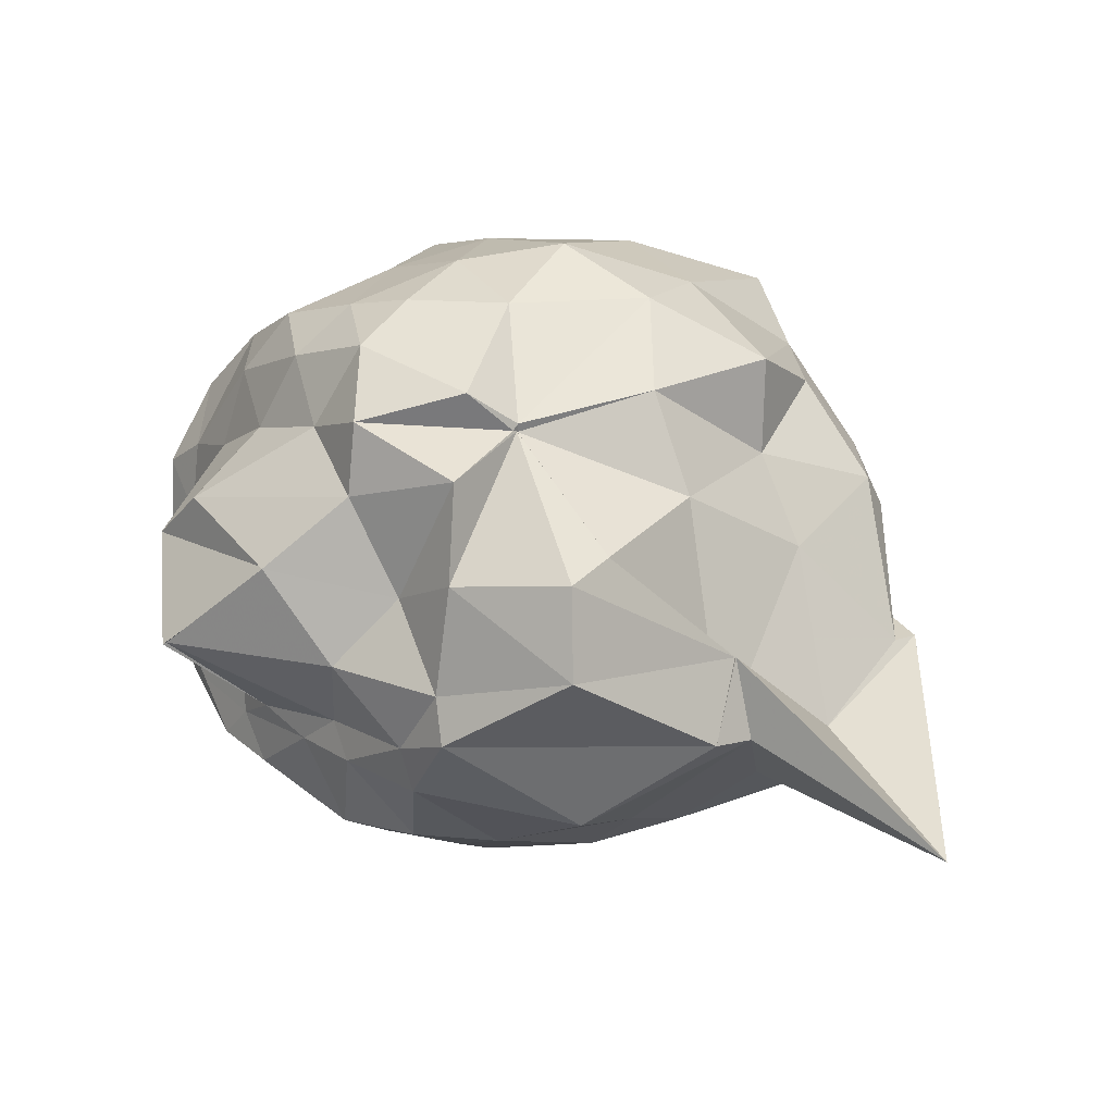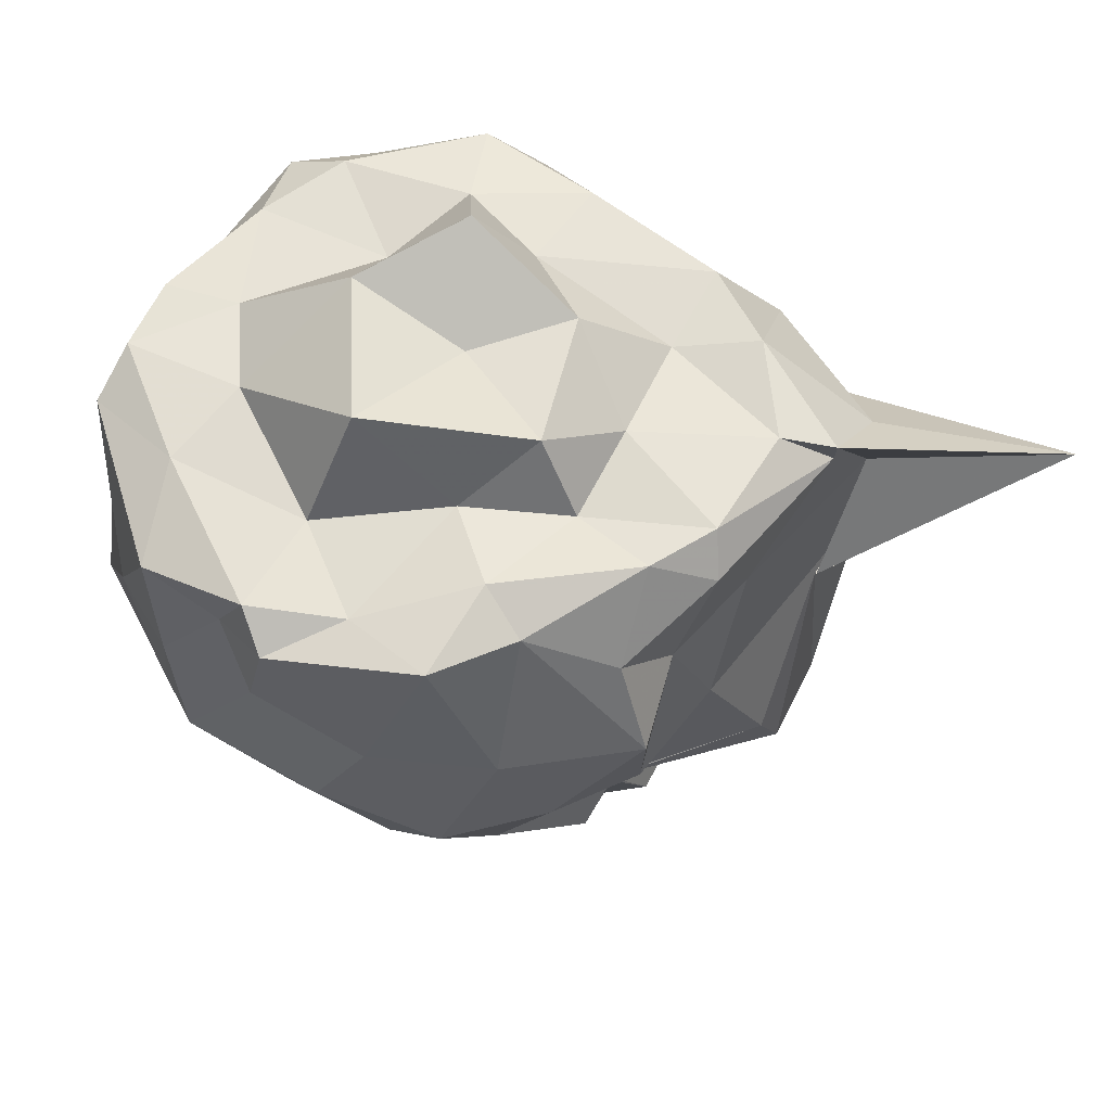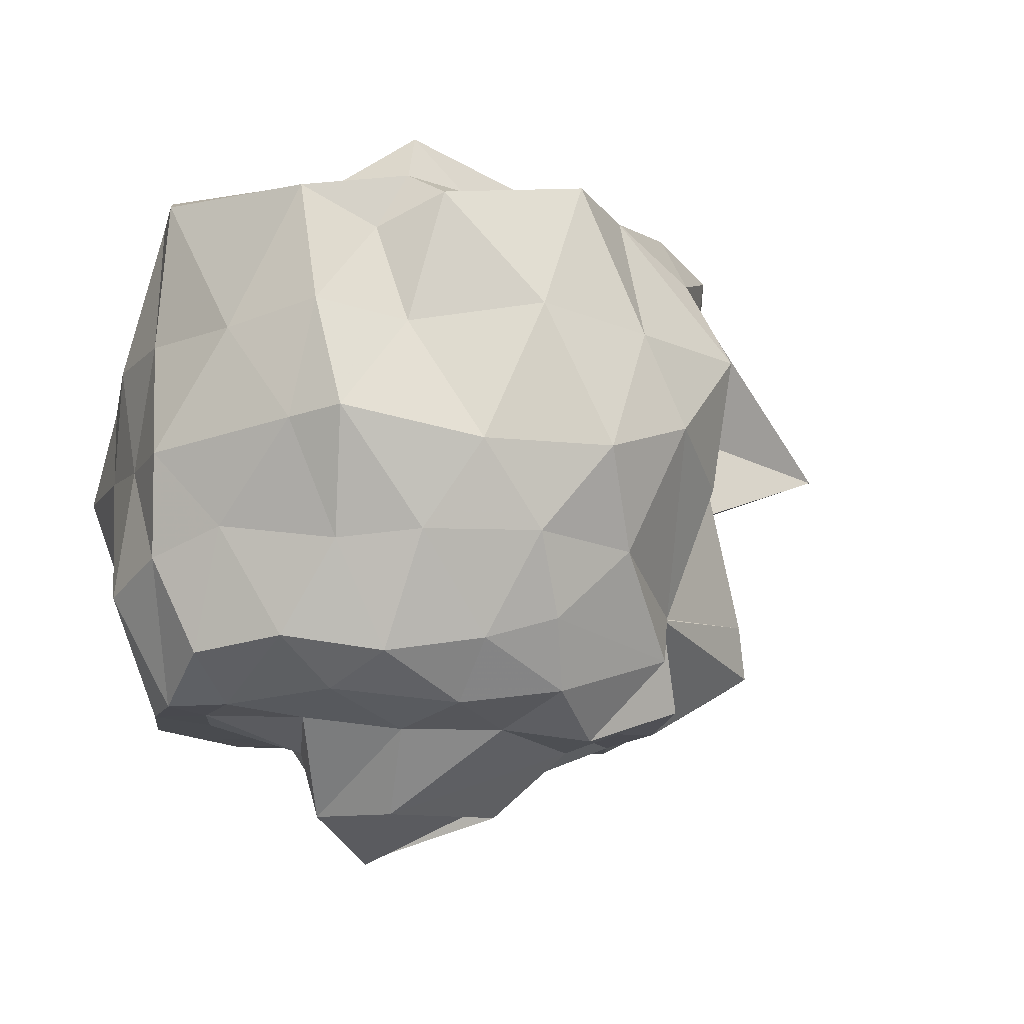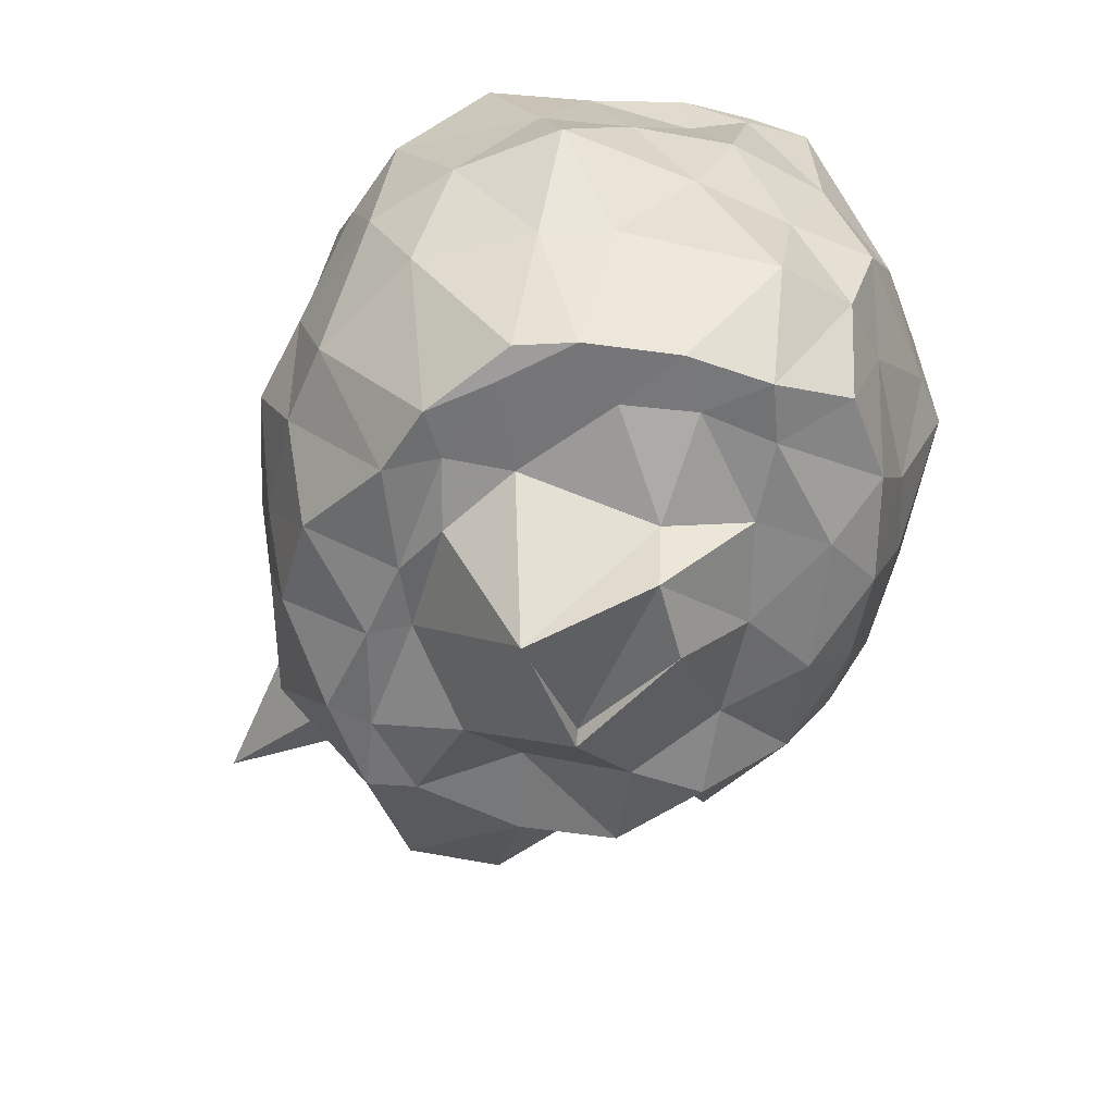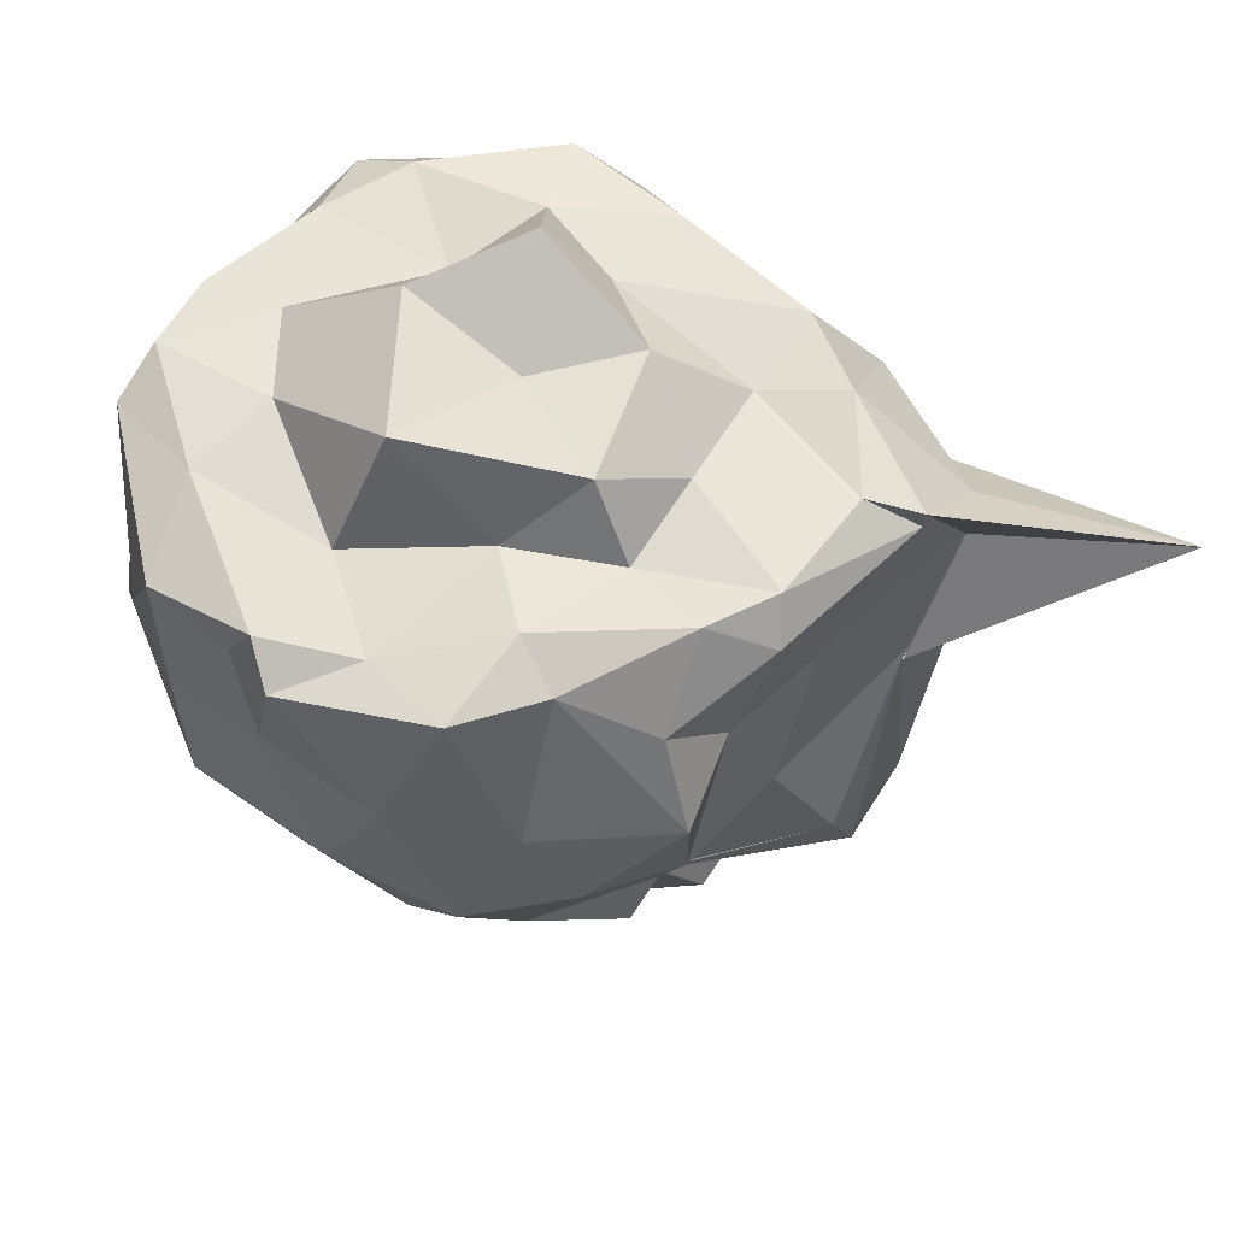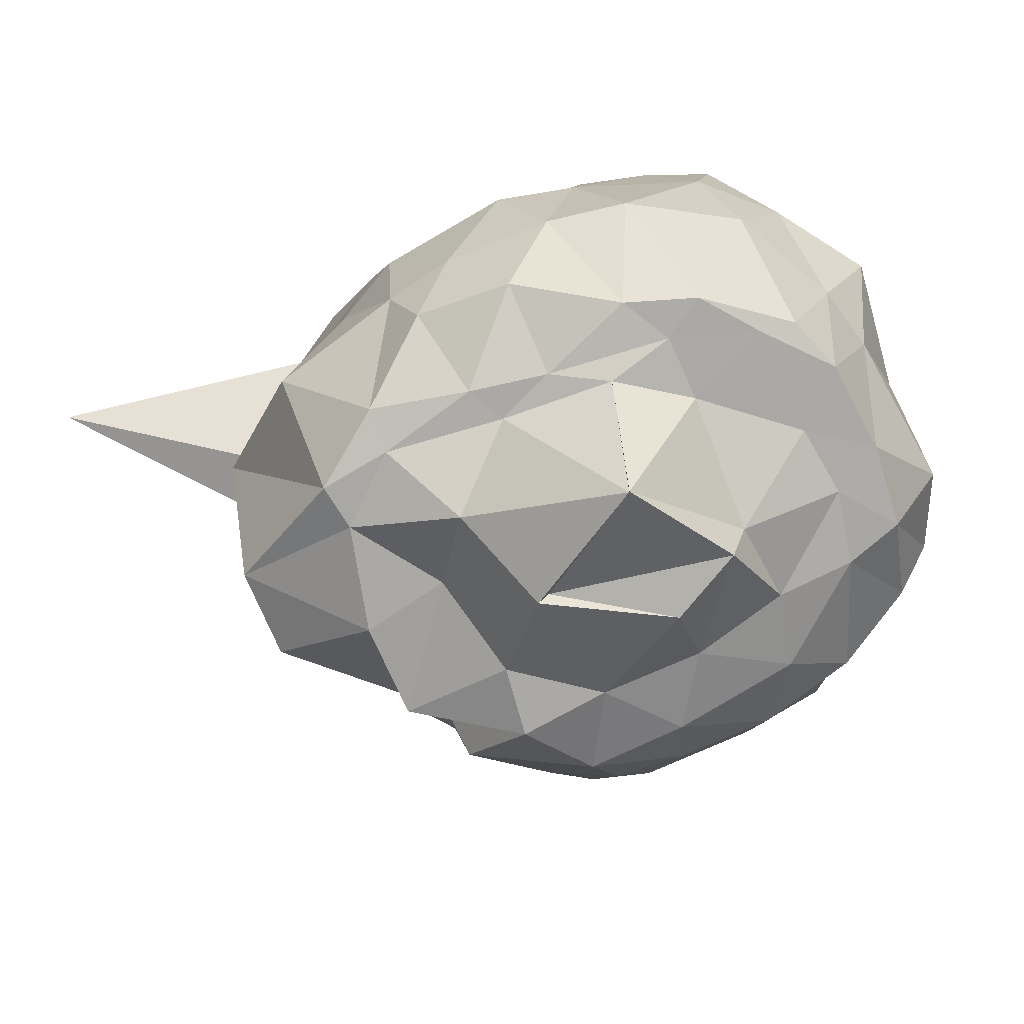
<metadata>
{"format":"obj","ext":"obj","renderer":"f3d","projection":"perspective","resolution":1024,"background":"white","views":[{"elev":7.2,"azim":-126.8,"up":"+Y"},{"elev":62.3,"azim":-155.9,"up":"+Z"},{"elev":-13.6,"azim":166.2,"up":"+Z"},{"elev":-56.5,"azim":74.1,"up":"+Z"},{"elev":61.1,"azim":-150.8,"up":"+Z"},{"elev":-75.4,"azim":20.5,"up":"+Z"}]}
</metadata>
<code>
v -2.425 -0.362 0.2614
v -2.604 -0.314 -1.691
v -1.519 -0.266 -0.0358
v -1.501 -0.07531 0.09153
v -1.5 0.1169 0.09669
v -1.849 0.5147 0.05452
v -2.078 0.5227 -0.06386
v -2.263 0.6189 0.03021
v -2.716 0.5202 0.1198
v -2.898 0.312 0.09375
v -3.15 0.209 -0.06055
v -3.308 -0.08804 0.06028
v -3.454 -0.5829 0.04853
v -3.461 -0.5742 0.1255
v -3.496 -0.8206 -0.08801
v -3.109 -1.078 -0.1046
v -2.651 -1.129 -0.0408
v -2.3 -1.194 0.01905
v -2.129 -1.212 -0.07543
v -1.796 -1.053 -0.02404
v -1.608 -0.8706 0.05294
v -1.51 -0.582 -0.04266
v -1.395 -0.1851 -0.3641
v -1.467 0.1187 -0.3647
v -1.655 0.3959 -0.3717
v -1.891 0.5674 -0.3136
v -2.165 0.5747 -0.3662
v -2.565 0.6439 -0.3008
v -2.914 0.5154 -0.3345
v -3.268 0.2895 -0.3323
v -3.227 -0.0003329 -0.3087
v -3.336 -0.2799 -0.2513
v -3.504 -0.8086 -0.2772
v -4.062 -1.108 -0.3308
v -3.208 -0.9959 -0.3002
v -2.905 -1.192 -0.3669
v -2.549 -1.226 -0.3207
v -2.206 -1.254 -0.3938
v -1.903 -1.2 -0.3801
v -1.708 -1.119 -0.2948
v -1.468 -0.7475 -0.3649
v -1.402 -0.4909 -0.4116
v -1.431 -0.02277 -0.7278
v -1.466 0.2339 -0.7276
v -1.826 0.5239 -0.6715
v -1.959 0.6299 -0.6515
v -2.38 0.6513 -0.7303
v -2.775 0.6355 -0.7254
v -3.053 0.4723 -0.6107
v -3.228 0.2069 -0.732
v -3.32 -0.1047 -0.6718
v -3.495 -0.8103 -0.6907
v -3.472 -0.568 -0.6176
v -3.5 -0.8151 -0.5797
v -3 -1.137 -0.635
v -2.796 -1.256 -0.6279
v -2.383 -1.337 -0.7357
v -2.143 -1.281 -0.6668
v -1.762 -1.163 -0.6956
v -1.551 -0.9739 -0.6769
v -1.353 -0.7131 -0.6714
v -1.392 -0.3128 -0.6953
v -1.48 0.1474 -1.029
v -1.659 0.2969 -0.9546
v -1.978 0.4759 -1.012
v -2.219 0.5577 -0.9889
v -2.57 0.5835 -0.9816
v -2.873 0.4591 -1.004
v -3.097 0.1178 -1.133
v -3.087 0.09307 -1.129
v -3.46 -0.2395 -1.082
v -3.467 -0.5692 -0.6168
v -3.517 -0.8136 -0.7284
v -3.213 -1.069 -0.9915
v -2.797 -1.194 -0.998
v -2.588 -1.244 -0.9998
v -2.251 -1.259 -1.049
v -2.005 -1.226 -1.048
v -1.685 -1.047 -1.008
v -1.509 -0.7375 -1.021
v -1.452 -0.5412 -1.012
v -1.387 -0.09204 -1.109
v -1.611 0.1716 -1.315
v -1.842 0.34 -1.282
v -2.137 0.4169 -1.328
v -2.432 0.4512 -1.283
v -2.648 0.4681 -1.218
v -3.058 0.2102 -1.287
v -3.092 0.0976 -1.147
v -3.09 0.09509 -1.133
v -3.499 -0.3033 -1.242
v -3.511 -0.5778 -1.247
v -3.144 -0.7901 -1.439
v -2.932 -0.9612 -1.398
v -2.71 -1.155 -1.25
v -2.414 -1.157 -1.311
v -2.111 -1.003 -1.423
v -1.896 -0.9409 -1.437
v -1.652 -0.7671 -1.417
v -1.585 -0.6036 -1.436
v -1.548 -0.3287 -1.434
v -1.564 -0.07889 -1.439
v -1.523 -0.2689 0.1697
v -1.519 -0.05036 0.1701
v -1.794 0.2174 0.1442
v -2.17 0.5275 0.1074
v -2.446 0.4397 0.08708
v -2.757 0.2271 0.1632
v -3.136 -0.0003949 0.1652
v -3.26 -0.1818 0.1653
v -3.305 -0.5224 0.1525
v -3.15 -0.785 0.1749
v -2.935 -0.9673 0.1426
v -2.508 -1.054 0.1741
v -2.133 -1.137 0.1528
v -1.798 -0.8655 0.1689
v -1.649 -0.6224 0.1552
v -1.74 -0.3043 0.1578
v -1.872 -0.05298 0.1654
v -2.211 0.219 0.09679
v -2.579 0.02838 0.1351
v -2.887 -0.08592 0.1155
v -2.909 -0.3678 0.1545
v -2.913 -0.6896 0.1268
v -2.452 -0.7735 0.1947
v -2.195 -0.887 0.2038
v -2.055 -0.6201 0.152
v -2.076 -0.3787 0.3934
v -2.287 0.04297 0.4308
v -2.751 -0.1521 0.3284
v -2.678 -0.5665 0.3019
v -2.311 -0.6601 0.4576
v -1.734 -0.0146 -1.436
v -2.008 0.2361 -1.416
v -2.388 0.2982 -1.453
v -2.694 0.3386 -1.414
v -2.839 0.1247 -1.531
v -3.167 -0.03067 -1.408
v -3.181 -0.3249 -1.436
v -3.115 -0.6487 -1.439
v -2.929 -0.8288 -1.44
v -2.631 -0.915 -1.437
v -2.392 -0.8828 -1.443
v -2.02 -0.8568 -1.436
v -1.759 -0.7826 -1.438
v -1.735 -0.4527 -1.436
v -1.697 -0.2383 -1.438
v -1.966 -0.001307 -1.469
v -2.257 0.07425 -1.505
v -2.569 0.09386 -1.5
v -2.82 -0.09261 -1.54
v -2.917 -0.3887 -1.432
v -2.777 -0.5943 -1.576
v -2.564 -0.8016 -1.44
v -2.22 -0.8025 -1.475
v -2.006 -0.659 -1.438
v -2.002 -0.2575 -1.544
v -2.056 -0.2512 -1.744
v -2.266 -0.1275 -1.743
v -2.638 -0.3079 -1.726
v -2.271 -0.5609 -1.849
v -2.27 -0.5655 -1.86
f 3 23 4
f 4 23 24
f 4 24 5
f 5 24 25
f 5 25 6
f 6 25 26
f 6 26 7
f 7 26 27
f 7 27 8
f 8 27 28
f 8 28 9
f 9 28 29
f 9 29 10
f 10 29 30
f 10 30 11
f 11 30 31
f 11 31 12
f 12 31 32
f 12 32 13
f 13 32 33
f 13 33 14
f 14 33 34
f 14 34 15
f 15 34 35
f 15 35 16
f 16 35 36
f 16 36 17
f 17 36 37
f 17 37 18
f 18 37 38
f 18 38 19
f 19 38 39
f 19 39 20
f 20 39 40
f 20 40 21
f 21 40 41
f 21 41 22
f 22 41 42
f 22 42 3
f 3 42 23
f 23 43 24
f 24 43 44
f 24 44 25
f 25 44 45
f 25 45 26
f 26 45 46
f 26 46 27
f 27 46 47
f 27 47 28
f 28 47 48
f 28 48 29
f 29 48 49
f 29 49 30
f 30 49 50
f 30 50 31
f 31 50 51
f 31 51 32
f 32 51 52
f 32 52 33
f 33 52 53
f 33 53 34
f 34 53 54
f 34 54 35
f 35 54 55
f 35 55 36
f 36 55 56
f 36 56 37
f 37 56 57
f 37 57 38
f 38 57 58
f 38 58 39
f 39 58 59
f 39 59 40
f 40 59 60
f 40 60 41
f 41 60 61
f 41 61 42
f 42 61 62
f 42 62 23
f 23 62 43
f 43 63 44
f 44 63 64
f 44 64 45
f 45 64 65
f 45 65 46
f 46 65 66
f 46 66 47
f 47 66 67
f 47 67 48
f 48 67 68
f 48 68 49
f 49 68 69
f 49 69 50
f 50 69 70
f 50 70 51
f 51 70 71
f 51 71 52
f 52 71 72
f 52 72 53
f 53 72 73
f 53 73 54
f 54 73 74
f 54 74 55
f 55 74 75
f 55 75 56
f 56 75 76
f 56 76 57
f 57 76 77
f 57 77 58
f 58 77 78
f 58 78 59
f 59 78 79
f 59 79 60
f 60 79 80
f 60 80 61
f 61 80 81
f 61 81 62
f 62 81 82
f 62 82 43
f 43 82 63
f 63 83 64
f 64 83 84
f 64 84 65
f 65 84 85
f 65 85 66
f 66 85 86
f 66 86 67
f 67 86 87
f 67 87 68
f 68 87 88
f 68 88 69
f 69 88 89
f 69 89 70
f 70 89 90
f 70 90 71
f 71 90 91
f 71 91 72
f 72 91 92
f 72 92 73
f 73 92 93
f 73 93 74
f 74 93 94
f 74 94 75
f 75 94 95
f 75 95 76
f 76 95 96
f 76 96 77
f 77 96 97
f 77 97 78
f 78 97 98
f 78 98 79
f 79 98 99
f 79 99 80
f 80 99 100
f 80 100 81
f 81 100 101
f 81 101 82
f 82 101 102
f 82 102 63
f 63 102 83
f 103 104 118
f 104 119 118
f 104 105 119
f 105 120 119
f 105 106 120
f 106 107 120
f 107 121 120
f 107 108 121
f 108 122 121
f 108 109 122
f 109 110 122
f 110 123 122
f 110 111 123
f 111 124 123
f 111 112 124
f 112 113 124
f 113 125 124
f 113 114 125
f 114 126 125
f 114 115 126
f 115 116 126
f 116 127 126
f 116 117 127
f 117 118 127
f 117 103 118
f 118 119 128
f 119 129 128
f 119 120 129
f 120 121 129
f 121 130 129
f 121 122 130
f 122 123 130
f 123 131 130
f 123 124 131
f 124 125 131
f 125 132 131
f 125 126 132
f 126 127 132
f 127 128 132
f 127 118 128
f 133 148 134
f 134 148 149
f 134 149 135
f 135 149 150
f 135 150 136
f 136 150 137
f 137 150 151
f 137 151 138
f 138 151 152
f 138 152 139
f 139 152 140
f 140 152 153
f 140 153 141
f 141 153 154
f 141 154 142
f 142 154 143
f 143 154 155
f 143 155 144
f 144 155 156
f 144 156 145
f 145 156 146
f 146 156 157
f 146 157 147
f 147 157 148
f 147 148 133
f 148 158 149
f 149 158 159
f 149 159 150
f 150 159 151
f 151 159 160
f 151 160 152
f 152 160 153
f 153 160 161
f 153 161 154
f 154 161 155
f 155 161 162
f 155 162 156
f 156 162 157
f 157 162 158
f 157 158 148
f 3 4 103
f 103 4 104
f 4 5 104
f 104 5 105
f 5 6 105
f 105 6 106
f 6 7 106
f 7 8 106
f 106 8 107
f 8 9 107
f 107 9 108
f 9 10 108
f 108 10 109
f 10 11 109
f 11 12 109
f 109 12 110
f 12 13 110
f 110 13 111
f 13 14 111
f 111 14 112
f 14 15 112
f 15 16 112
f 112 16 113
f 16 17 113
f 113 17 114
f 17 18 114
f 114 18 115
f 18 19 115
f 19 20 115
f 115 20 116
f 20 21 116
f 116 21 117
f 21 22 117
f 117 22 103
f 22 3 103
f 83 133 84
f 84 133 134
f 84 134 85
f 85 134 135
f 85 135 86
f 86 135 136
f 86 136 87
f 87 136 88
f 88 136 137
f 88 137 89
f 89 137 138
f 89 138 90
f 90 138 139
f 90 139 91
f 91 139 92
f 92 139 140
f 92 140 93
f 93 140 141
f 93 141 94
f 94 141 142
f 94 142 95
f 95 142 96
f 96 142 143
f 96 143 97
f 97 143 144
f 97 144 98
f 98 144 145
f 98 145 99
f 99 145 100
f 100 145 146
f 100 146 101
f 101 146 147
f 101 147 102
f 102 147 133
f 102 133 83
f 128 129 1
f 129 130 1
f 130 131 1
f 131 132 1
f 132 128 1
f 159 158 2
f 160 159 2
f 161 160 2
f 162 161 2
f 158 162 2

</code>
